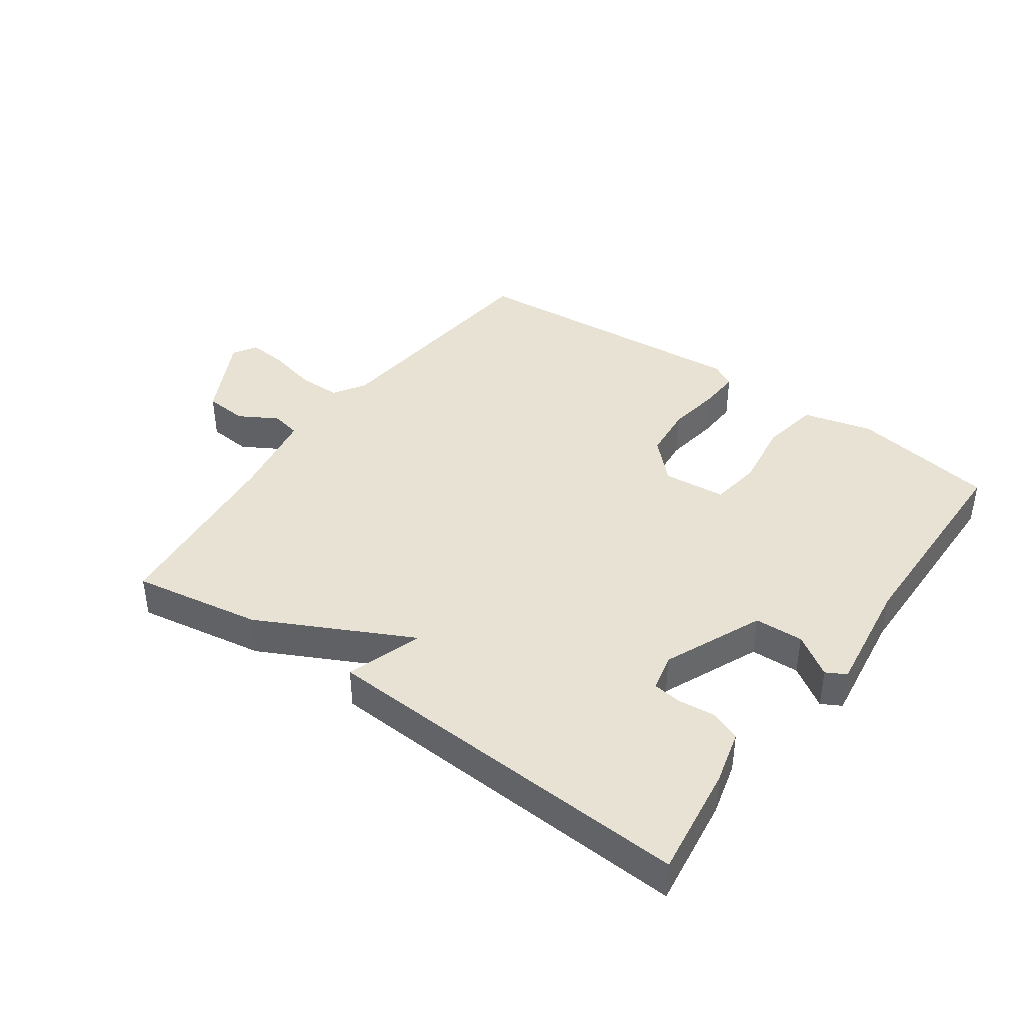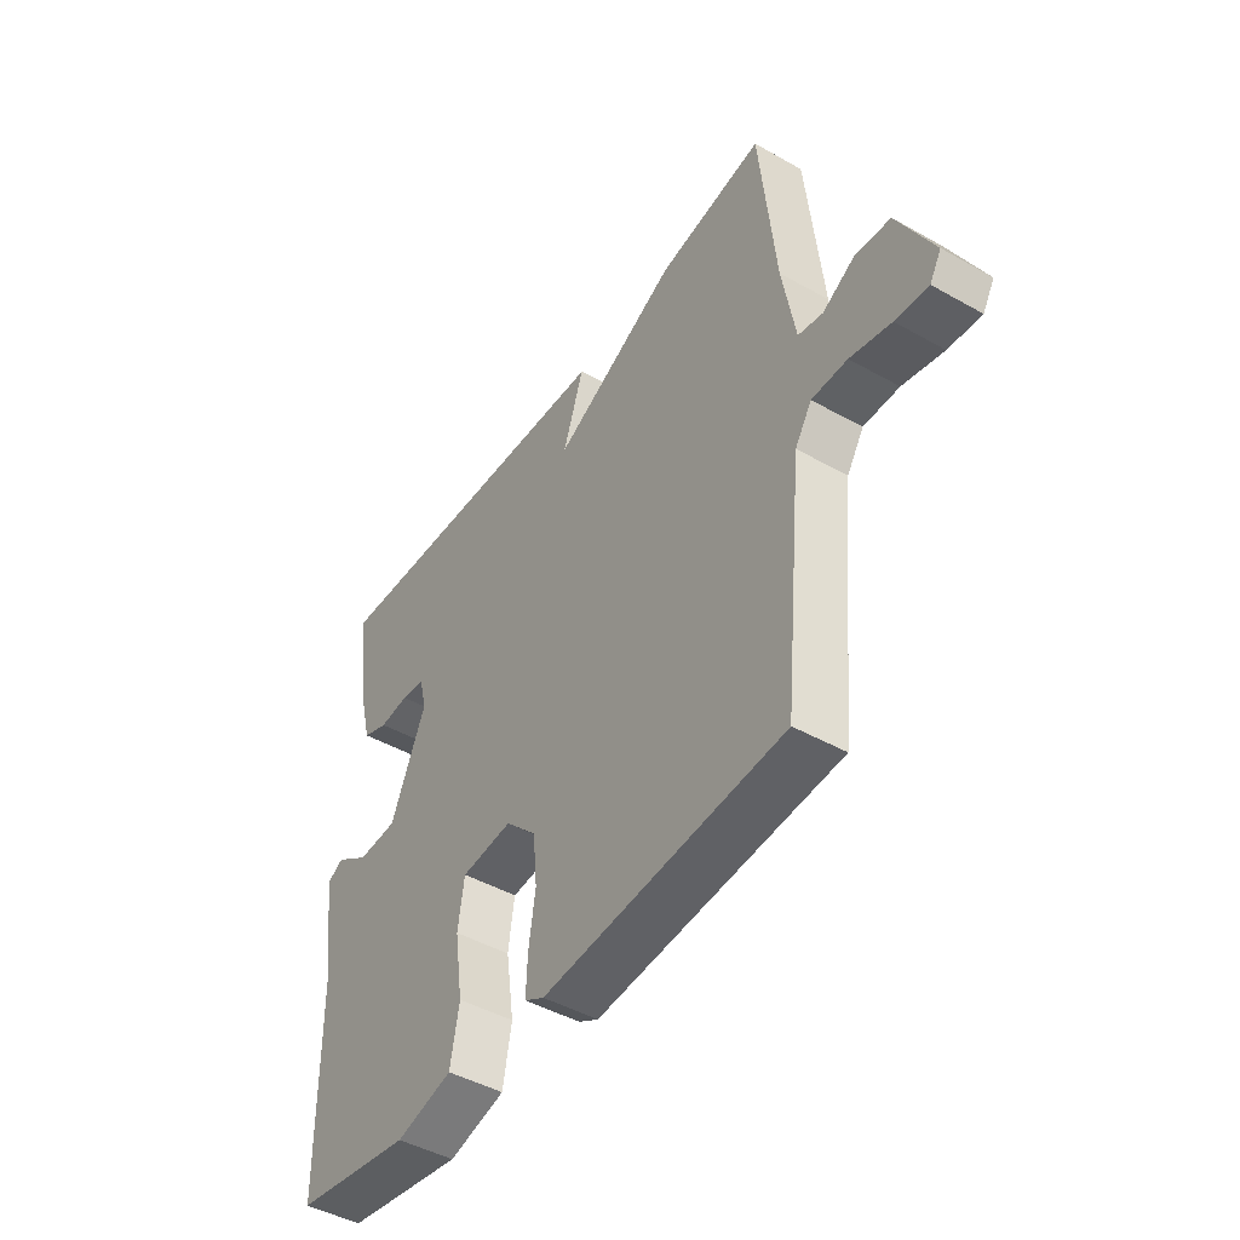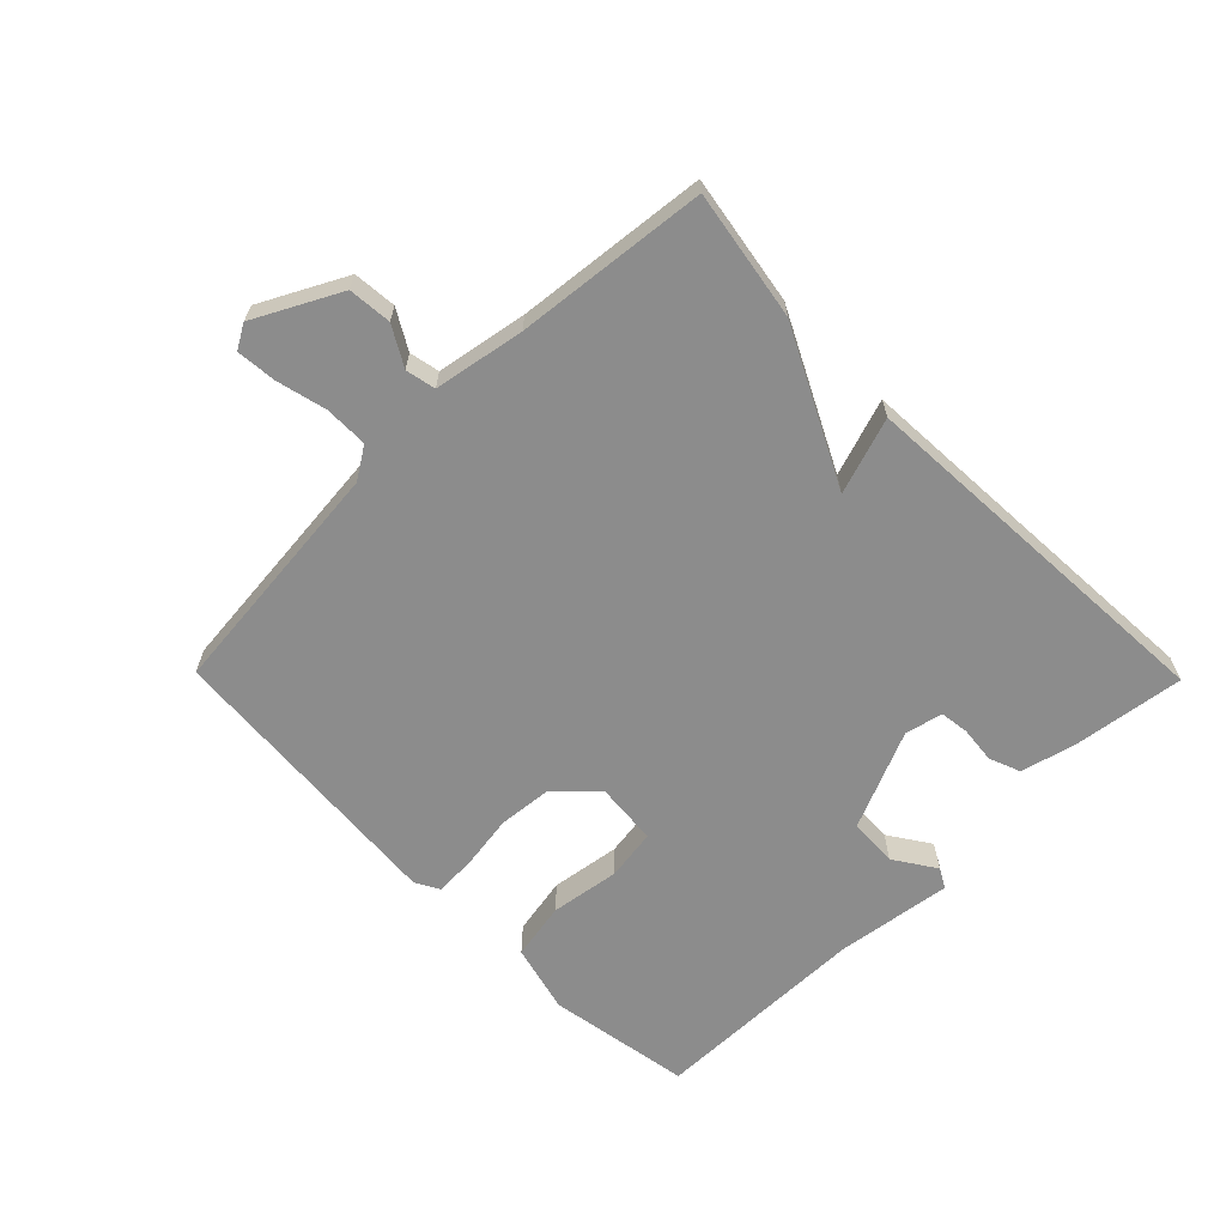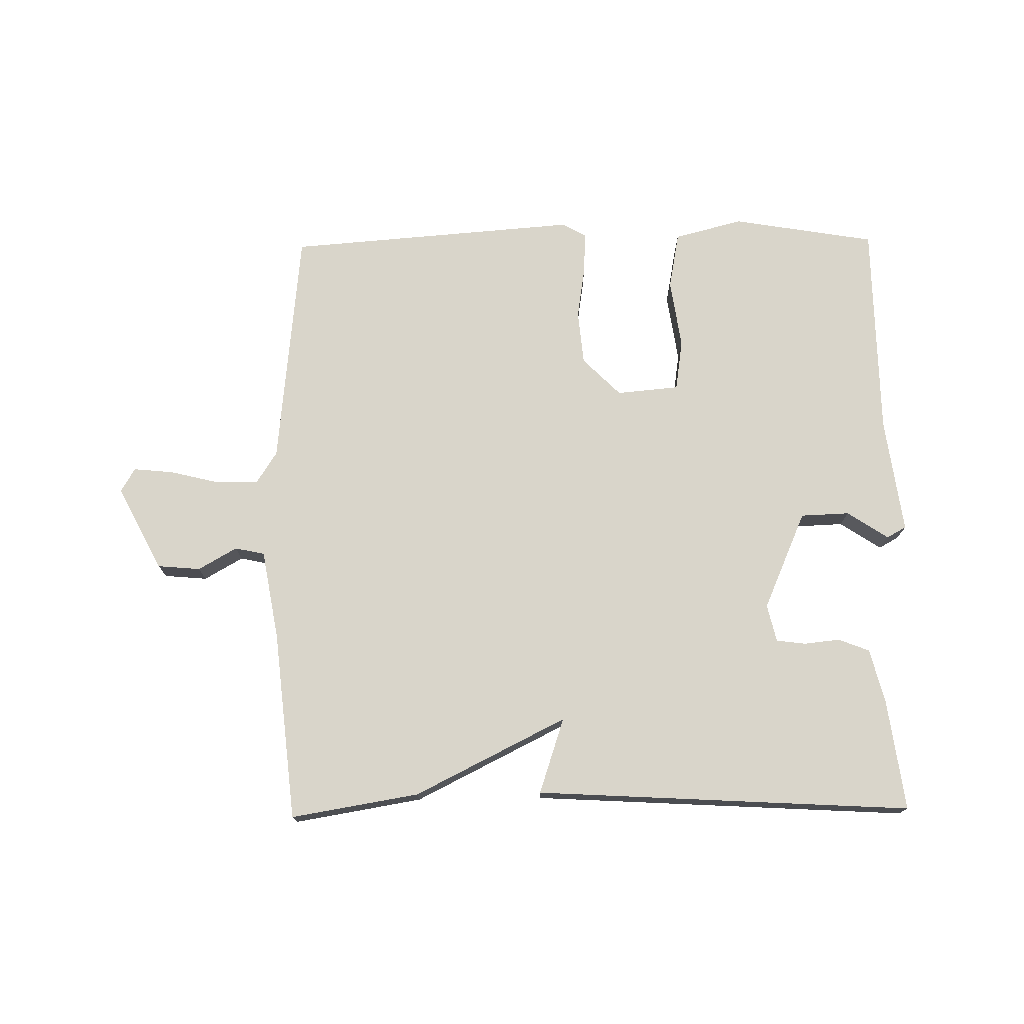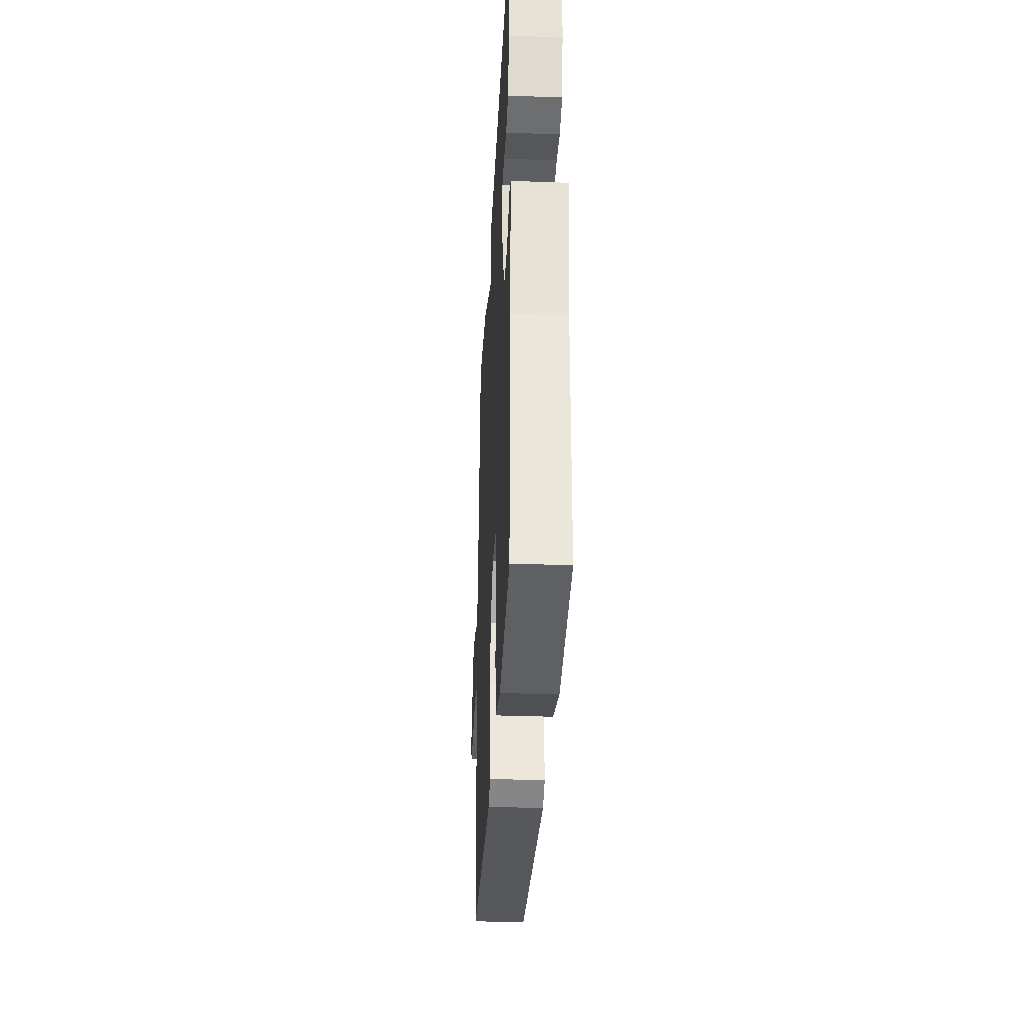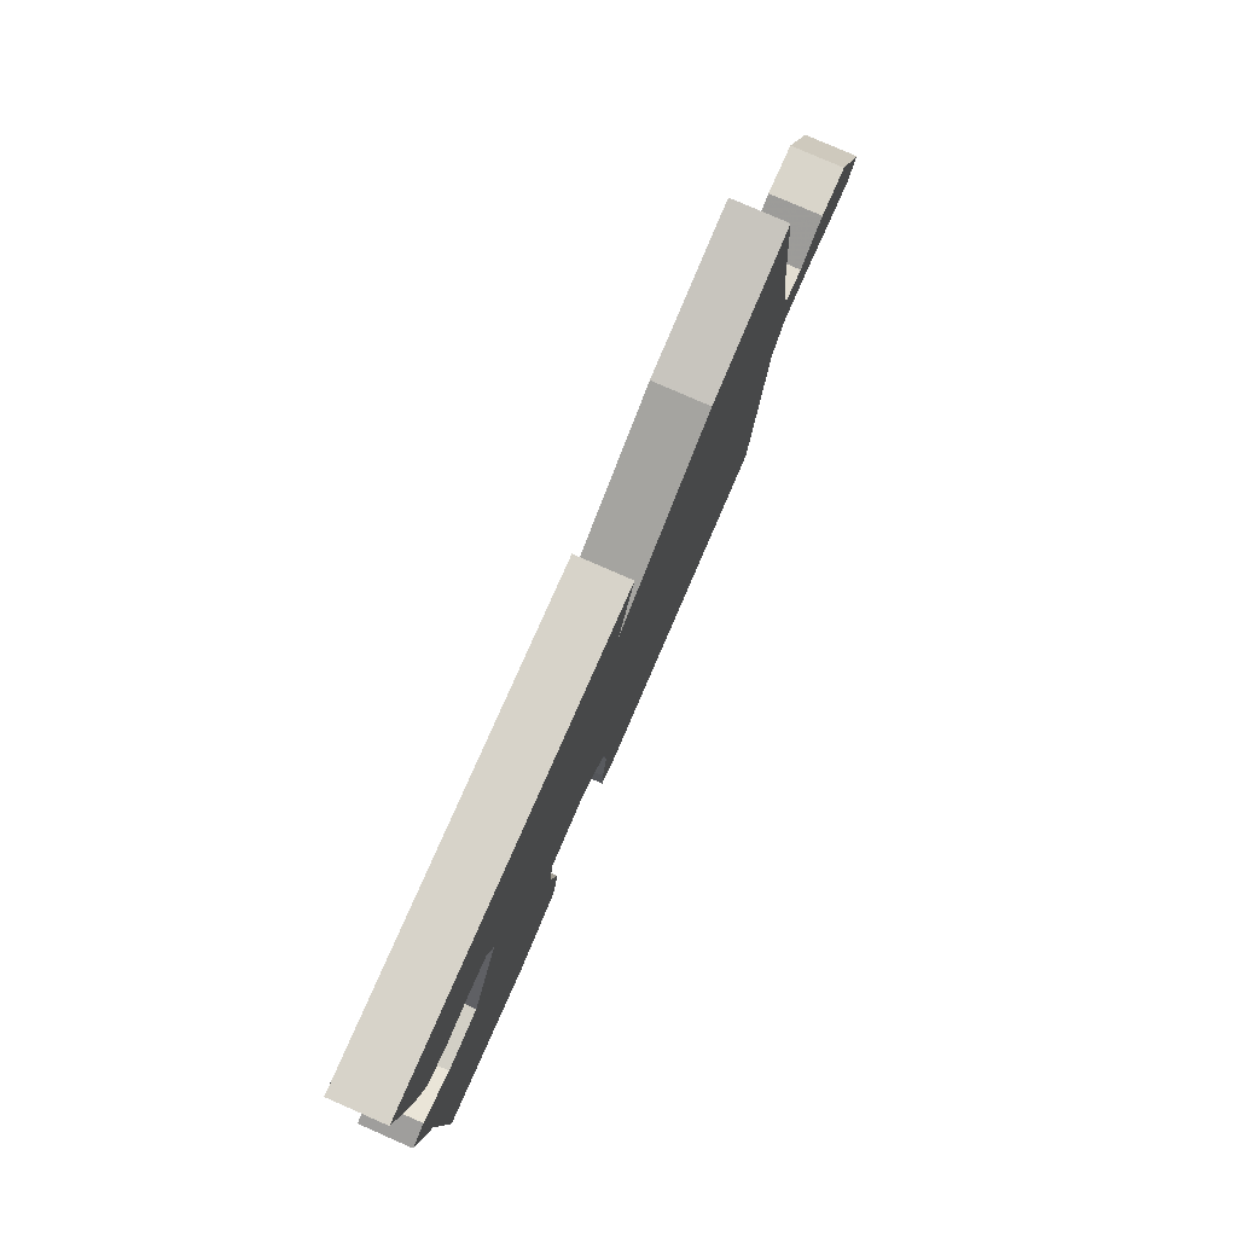
<metadata>
{"format":"obj","ext":"obj","renderer":"f3d","projection":"perspective","resolution":1024,"background":"white","views":[{"elev":40.7,"azim":35.4,"up":"+Y"},{"elev":-45.6,"azim":-123.0,"up":"+Z"},{"elev":-64.2,"azim":-45.5,"up":"+Y"},{"elev":74.5,"azim":-0.8,"up":"+Y"},{"elev":-33.0,"azim":87.1,"up":"+Z"},{"elev":79.6,"azim":113.6,"up":"+Z"}]}
</metadata>
<code>
v 0.5 0.07 -0.5
v 0.273 0.07 -0.538
v 0.164 0.07 -0.51
v 0.147 0.07 -0.419
v 0.163 0.07 -0.31
v 0.151 0.07 -0.229
v 0.052 0.07 -0.22
v -0.008 0.07 -0.28
v -0.016 0.07 -0.365
v -0.003 0.07 -0.45
v 0 0.07 -0.515
v -0.038 0.07 -0.536
v -0.5 0.07 -0.5
v -0.538 0.07 -0.119
v -0.57 0.07 -0.069
v -0.638 0.07 -0.069
v -0.716 0.07 -0.088
v -0.779 0.07 -0.094
v -0.801 0.07 -0.056
v -0.732 0.07 0.077
v -0.664 0.07 0.083
v -0.603 0.07 0.048
v -0.556 0.07 0.058
v -0.531 0.07 0.2
v -0.5 0.07 0.5
v -0.297 0.07 0.466
v -0.057 0.07 0.346
v -0.097 0.07 0.466
v 0.5 0.07 0.5
v 0.476 0.07 0.323
v 0.454 0.07 0.238
v 0.405 0.07 0.219
v 0.348 0.07 0.225
v 0.302 0.07 0.219
v 0.288 0.07 0.16
v 0.356 0.07 0.004
v 0.433 0.07 0.001
v 0.498 0.07 0.044
v 0.529 0.07 0.027
v 0.504 0.07 -0.157
v 0.5 0 -0.5
v 0.273 0 -0.538
v 0.164 0 -0.51
v 0.147 0 -0.419
v 0.163 0 -0.31
v 0.151 0 -0.229
v 0.052 0 -0.22
v -0.008 0 -0.28
v -0.016 0 -0.365
v -0.003 0 -0.45
v 0 0 -0.515
v -0.038 0 -0.536
v -0.5 0 -0.5
v -0.538 0 -0.119
v -0.57 0 -0.069
v -0.638 0 -0.069
v -0.716 0 -0.088
v -0.779 0 -0.094
v -0.801 0 -0.056
v -0.732 0 0.077
v -0.664 0 0.083
v -0.603 0 0.048
v -0.556 0 0.058
v -0.531 0 0.2
v -0.5 0 0.5
v -0.297 0 0.466
v -0.057 0 0.346
v -0.097 0 0.466
v 0.5 0 0.5
v 0.476 0 0.323
v 0.454 0 0.238
v 0.405 0 0.219
v 0.348 0 0.225
v 0.302 0 0.219
v 0.288 0 0.16
v 0.356 0 0.004
v 0.433 0 0.001
v 0.498 0 0.044
v 0.529 0 0.027
v 0.504 0 -0.157
f 37 38 39 40
f 3 4 5
f 2 3 5
f 1 2 5
f 40 1 5
f 37 40 5
f 36 37 5
f 35 36 5 6
f 34 35 6 7
f 31 32 33
f 30 31 33
f 29 30 33
f 28 29 33
f 27 28 33
f 27 33 34
f 24 25 26 27
f 34 7 8
f 27 34 8
f 24 27 8
f 23 24 8
f 20 21 22
f 19 20 22
f 18 19 22
f 17 18 22
f 16 17 22
f 15 16 22 23
f 23 8 9
f 15 23 9
f 14 15 9
f 12 13 14
f 11 12 14
f 10 11 14
f 9 10 14
f 80 79 78 77
f 45 44 43
f 45 43 42
f 45 42 41
f 45 41 80
f 45 80 77
f 45 77 76
f 46 45 76 75
f 47 46 75 74
f 73 72 71
f 73 71 70
f 73 70 69
f 73 69 68
f 73 68 67
f 74 73 67
f 67 66 65 64
f 48 47 74
f 48 74 67
f 48 67 64
f 48 64 63
f 62 61 60
f 62 60 59
f 62 59 58
f 62 58 57
f 62 57 56
f 63 62 56 55
f 49 48 63
f 49 63 55
f 49 55 54
f 54 53 52
f 54 52 51
f 54 51 50
f 54 50 49
f 1 41 42 2
f 2 42 43 3
f 3 43 44 4
f 4 44 45 5
f 5 45 46 6
f 6 46 47 7
f 7 47 48 8
f 8 48 49 9
f 9 49 50 10
f 10 50 51 11
f 11 51 52 12
f 12 52 53 13
f 13 53 54 14
f 14 54 55 15
f 15 55 56 16
f 16 56 57 17
f 17 57 58 18
f 18 58 59 19
f 19 59 60 20
f 20 60 61 21
f 21 61 62 22
f 22 62 63 23
f 23 63 64 24
f 24 64 65 25
f 25 65 66 26
f 26 66 67 27
f 27 67 68 28
f 28 68 69 29
f 29 69 70 30
f 30 70 71 31
f 31 71 72 32
f 32 72 73 33
f 33 73 74 34
f 34 74 75 35
f 35 75 76 36
f 36 76 77 37
f 37 77 78 38
f 38 78 79 39
f 39 79 80 40
f 40 80 41 1

</code>
